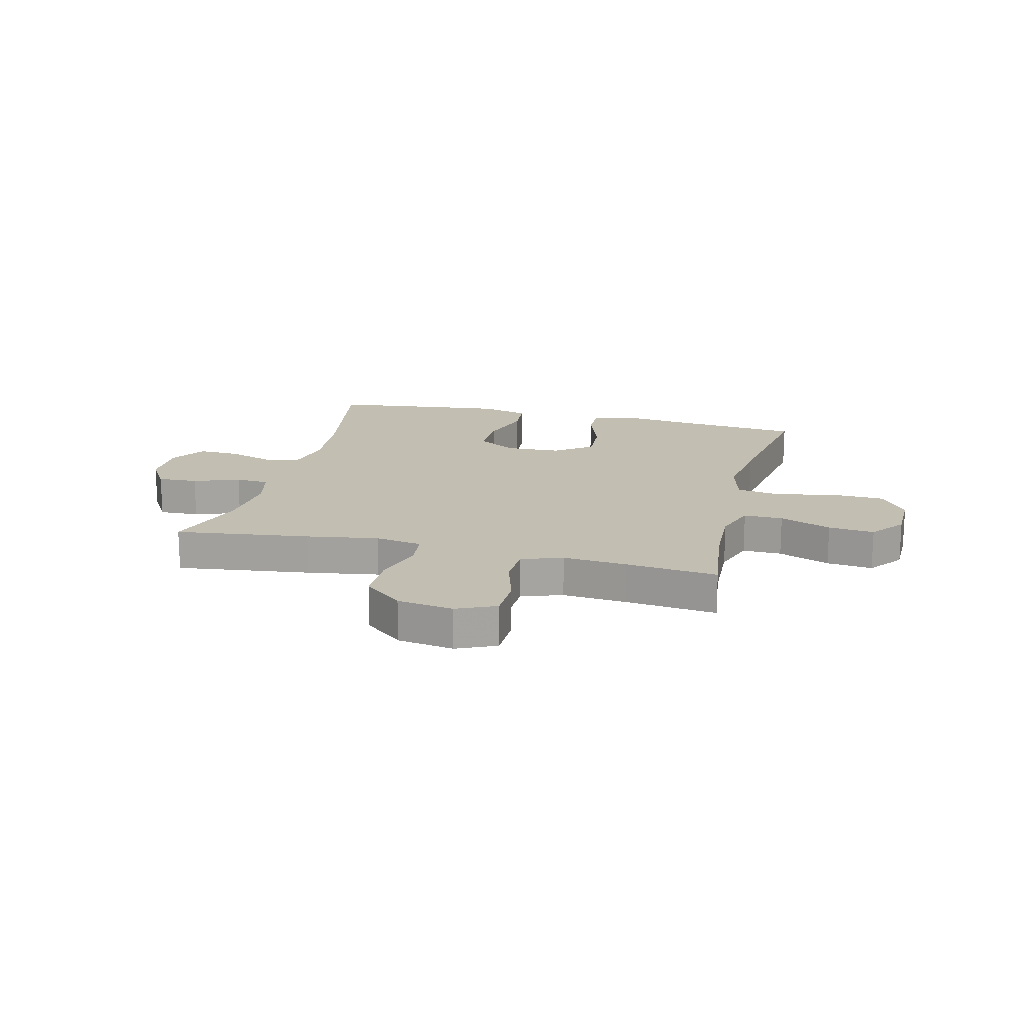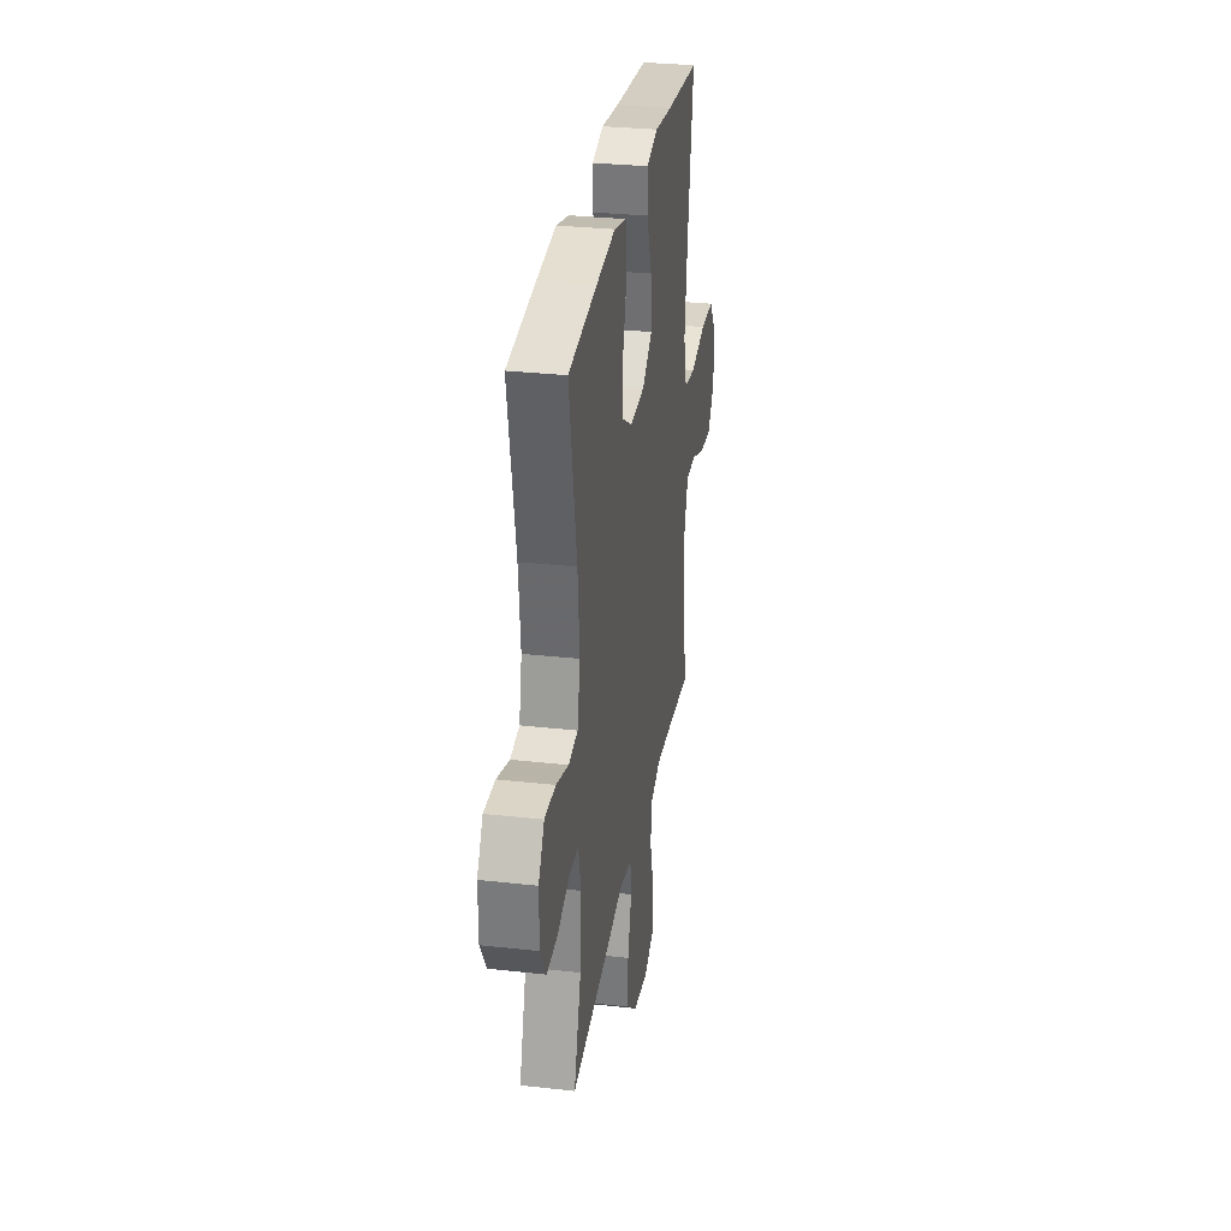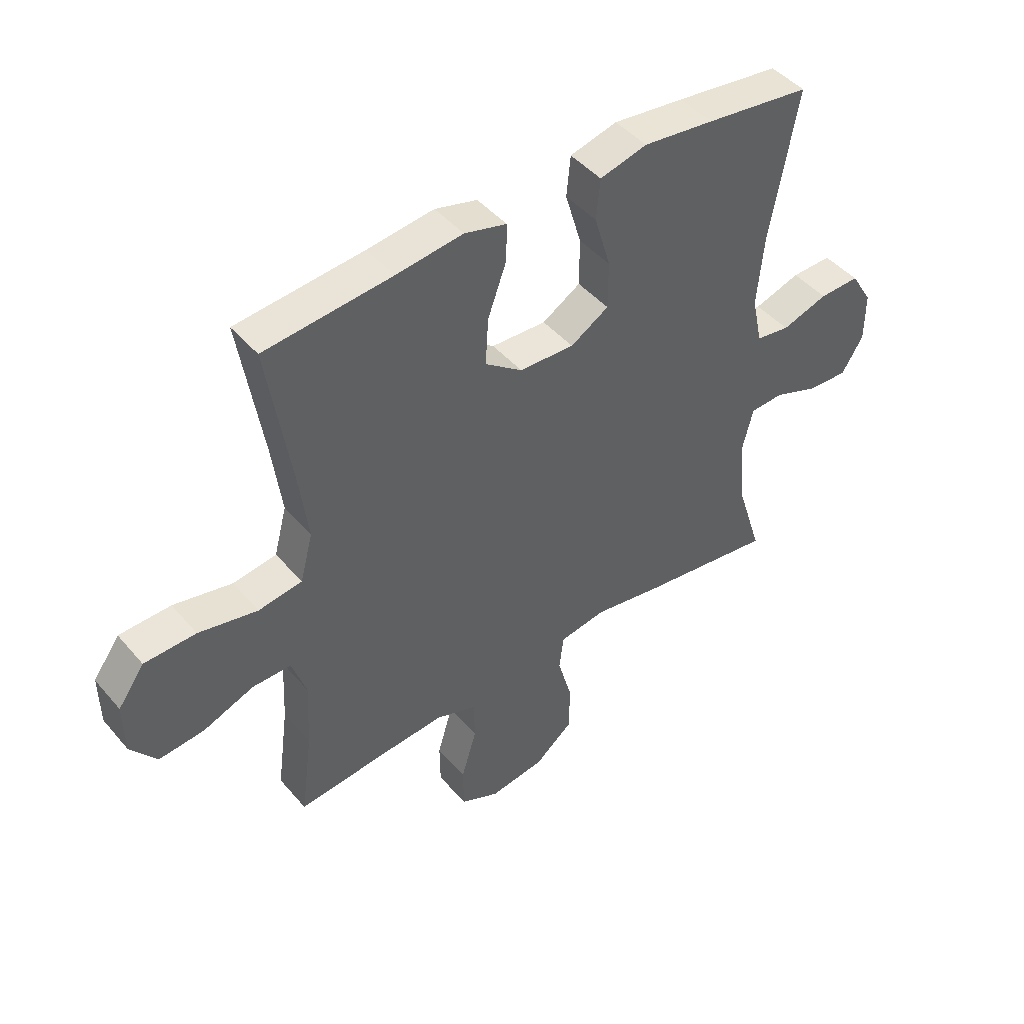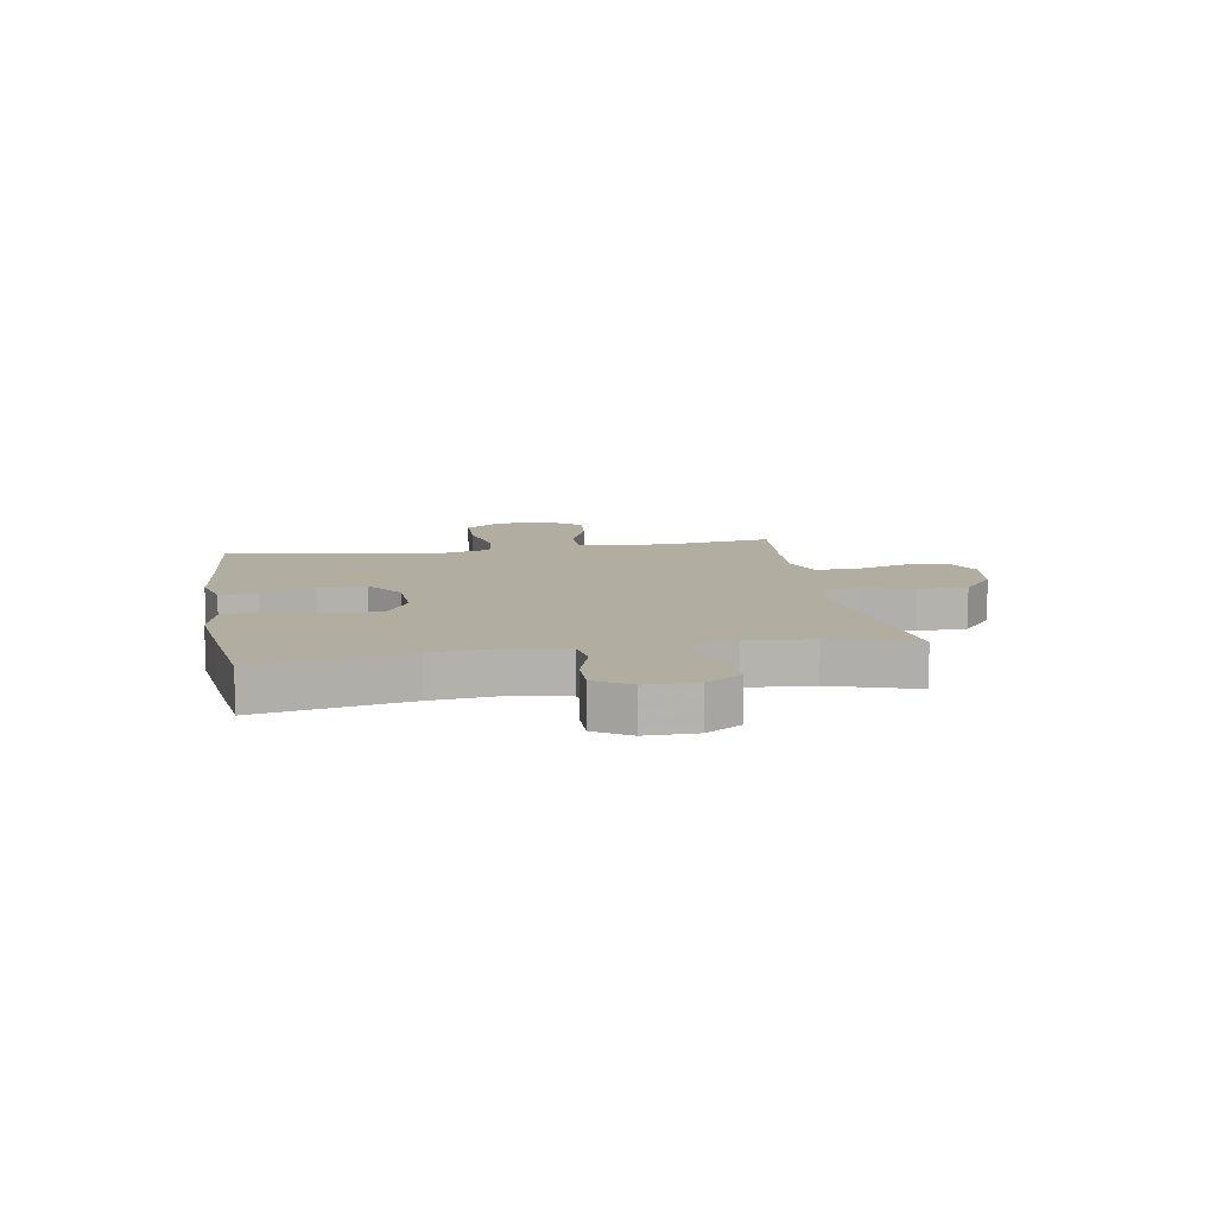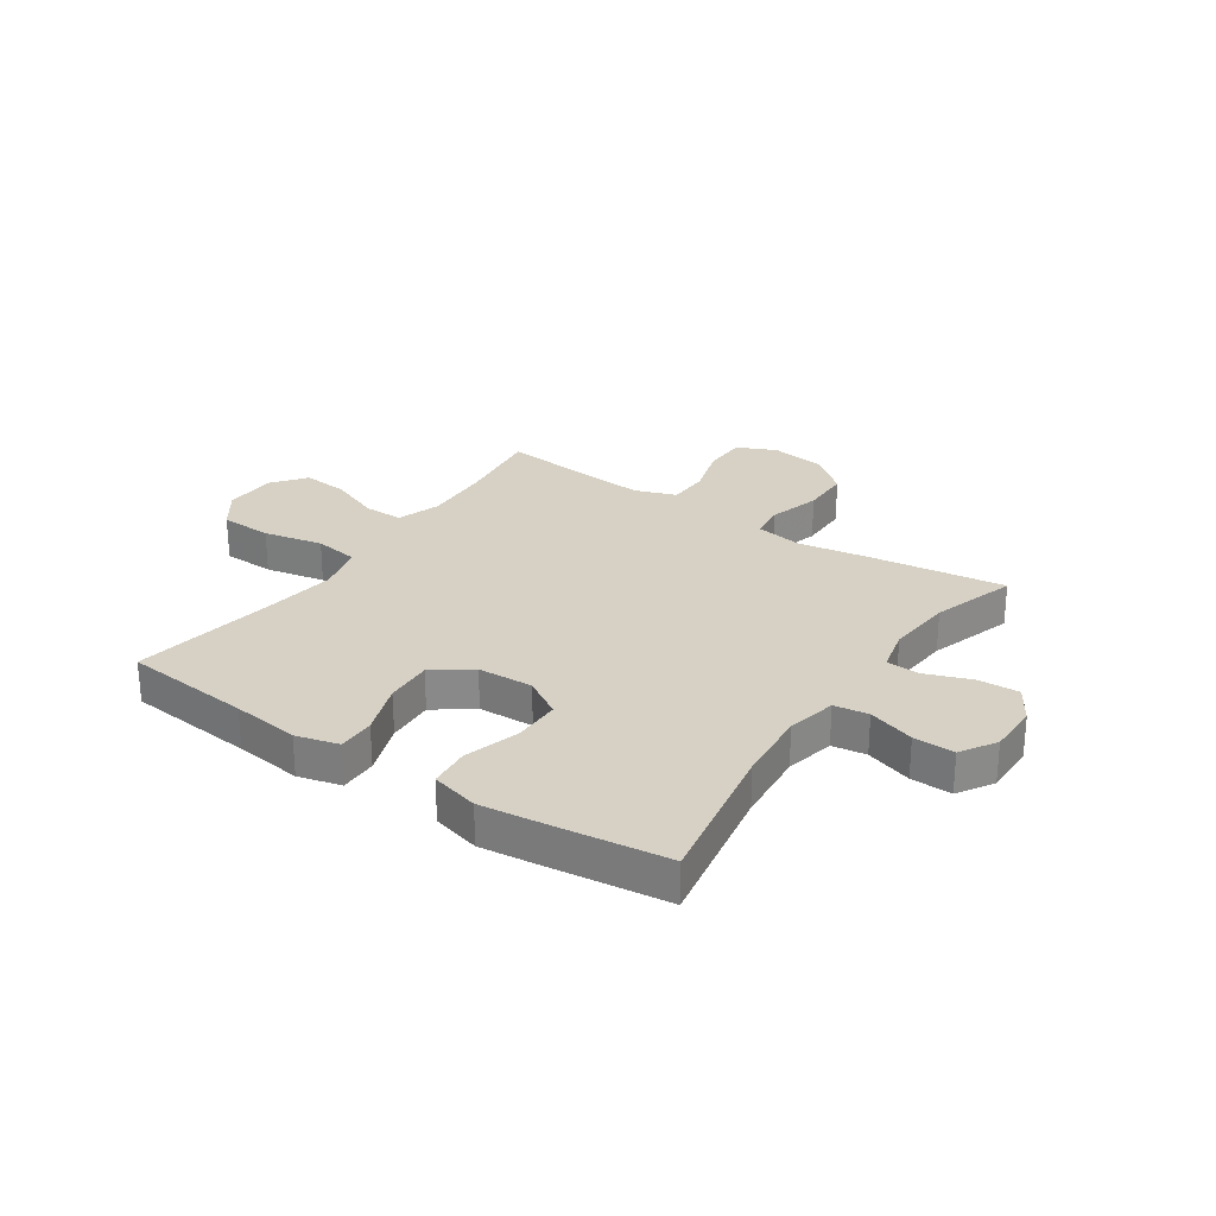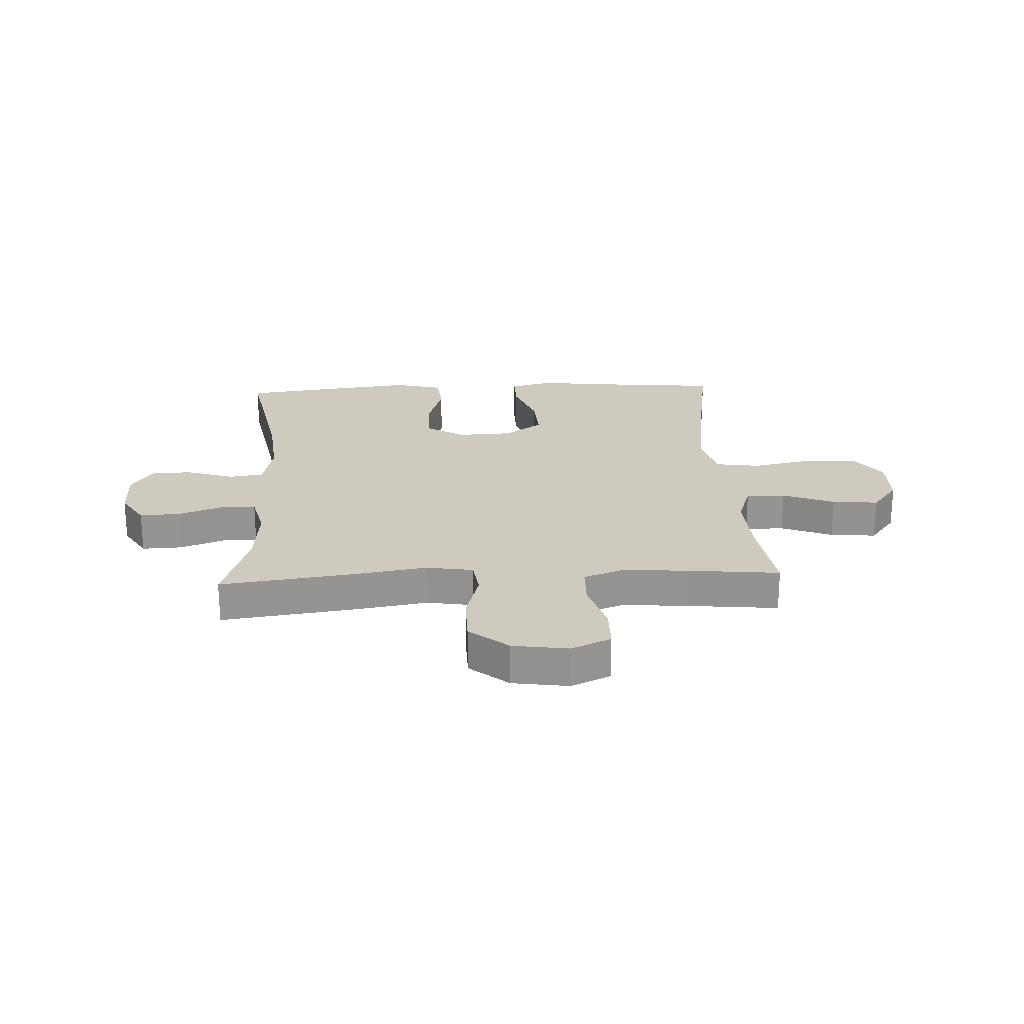
<metadata>
{"format":"obj","ext":"obj","renderer":"f3d","projection":"perspective","resolution":1024,"background":"white","views":[{"elev":17.1,"azim":-165.9,"up":"+Y"},{"elev":30.5,"azim":99.2,"up":"+Z"},{"elev":45.4,"azim":-37.7,"up":"+Z"},{"elev":10.4,"azim":80.1,"up":"+Y"},{"elev":27.0,"azim":34.2,"up":"+Y"},{"elev":23.2,"azim":177.2,"up":"+Y"}]}
</metadata>
<code>
v -0.5 0.07 0.5
v -0.271 0.07 0.522
v -0.151 0.07 0.537
v -0.075 0.07 0.517
v -0.076 0.07 0.45
v -0.11 0.07 0.356
v -0.115 0.07 0.271
v -0.048 0.07 0.222
v 0.051 0.07 0.218
v 0.12 0.07 0.26
v 0.12 0.07 0.346
v 0.091 0.07 0.444
v 0.098 0.07 0.517
v 0.183 0.07 0.539
v 0.311 0.07 0.524
v 0.5 0.07 0.5
v 0.451 0.07 0.234
v 0.439 0.07 0.103
v 0.458 0.07 0.015
v 0.519 0.07 0.006
v 0.602 0.07 0.033
v 0.675 0.07 0.035
v 0.714 0.07 -0.028
v 0.714 0.07 -0.119
v 0.675 0.07 -0.182
v 0.603 0.07 -0.179
v 0.521 0.07 -0.149
v 0.461 0.07 -0.152
v 0.442 0.07 -0.23
v 0.452 0.07 -0.349
v 0.5 0.07 -0.5
v 0.26 0.07 -0.468
v 0.132 0.07 -0.447
v 0.048 0.07 -0.461
v 0.04 0.07 -0.525
v 0.066 0.07 -0.617
v 0.065 0.07 -0.705
v -0.004 0.07 -0.762
v -0.104 0.07 -0.777
v -0.174 0.07 -0.745
v -0.175 0.07 -0.667
v -0.147 0.07 -0.573
v -0.149 0.07 -0.5
v -0.222 0.07 -0.474
v -0.336 0.07 -0.483
v -0.5 0.07 -0.5
v -0.479 0.07 -0.343
v -0.473 0.07 -0.221
v -0.499 0.07 -0.144
v -0.569 0.07 -0.145
v -0.661 0.07 -0.181
v -0.743 0.07 -0.189
v -0.79 0.07 -0.128
v -0.791 0.07 -0.035
v -0.743 0.07 0.032
v -0.65 0.07 0.035
v -0.544 0.07 0.013
v -0.465 0.07 0.025
v -0.442 0.07 0.112
v -0.459 0.07 0.241
v -0.5 0 0.5
v -0.271 0 0.522
v -0.151 0 0.537
v -0.075 0 0.517
v -0.076 0 0.45
v -0.11 0 0.356
v -0.115 0 0.271
v -0.048 0 0.222
v 0.051 0 0.218
v 0.12 0 0.26
v 0.12 0 0.346
v 0.091 0 0.444
v 0.098 0 0.517
v 0.183 0 0.539
v 0.311 0 0.524
v 0.5 0 0.5
v 0.451 0 0.234
v 0.439 0 0.103
v 0.458 0 0.015
v 0.519 0 0.006
v 0.602 0 0.033
v 0.675 0 0.035
v 0.714 0 -0.028
v 0.714 0 -0.119
v 0.675 0 -0.182
v 0.603 0 -0.179
v 0.521 0 -0.149
v 0.461 0 -0.152
v 0.442 0 -0.23
v 0.452 0 -0.349
v 0.5 0 -0.5
v 0.26 0 -0.468
v 0.132 0 -0.447
v 0.048 0 -0.461
v 0.04 0 -0.525
v 0.066 0 -0.617
v 0.065 0 -0.705
v -0.004 0 -0.762
v -0.104 0 -0.777
v -0.174 0 -0.745
v -0.175 0 -0.667
v -0.147 0 -0.573
v -0.149 0 -0.5
v -0.222 0 -0.474
v -0.336 0 -0.483
v -0.5 0 -0.5
v -0.479 0 -0.343
v -0.473 0 -0.221
v -0.499 0 -0.144
v -0.569 0 -0.145
v -0.661 0 -0.181
v -0.743 0 -0.189
v -0.79 0 -0.128
v -0.791 0 -0.035
v -0.743 0 0.032
v -0.65 0 0.035
v -0.544 0 0.013
v -0.465 0 0.025
v -0.442 0 0.112
v -0.459 0 0.241
f 55 56 57
f 54 55 57
f 53 54 57
f 52 53 57
f 51 52 57
f 50 51 57
f 49 50 57 58
f 48 49 58 59
f 45 46 47
f 47 48 59
f 45 47 59
f 44 45 59
f 40 41 42
f 39 40 42
f 38 39 42
f 37 38 42
f 36 37 42
f 35 36 42
f 34 35 42 43
f 30 31 32 33
f 29 30 33 34
f 44 59 60
f 43 44 60
f 34 43 60
f 29 34 60
f 28 29 60
f 25 26 27
f 24 25 27
f 23 24 27
f 22 23 27
f 21 22 27
f 20 21 27
f 15 16 17
f 14 15 17
f 13 14 17
f 12 13 17
f 11 12 17
f 10 11 17 18
f 9 10 18 19
f 4 5 6
f 3 4 6
f 2 3 6
f 2 6 7
f 1 2 7
f 60 1 7 8
f 19 20 27 28
f 8 9 19 28
f 8 28 60
f 117 116 115
f 117 115 114
f 117 114 113
f 117 113 112
f 117 112 111
f 117 111 110
f 118 117 110 109
f 119 118 109 108
f 107 106 105
f 119 108 107
f 119 107 105
f 119 105 104
f 102 101 100
f 102 100 99
f 102 99 98
f 102 98 97
f 102 97 96
f 102 96 95
f 103 102 95 94
f 93 92 91 90
f 94 93 90 89
f 120 119 104
f 120 104 103
f 120 103 94
f 120 94 89
f 120 89 88
f 87 86 85
f 87 85 84
f 87 84 83
f 87 83 82
f 87 82 81
f 87 81 80
f 77 76 75
f 77 75 74
f 77 74 73
f 77 73 72
f 77 72 71
f 78 77 71 70
f 79 78 70 69
f 66 65 64
f 66 64 63
f 66 63 62
f 67 66 62
f 67 62 61
f 68 67 61 120
f 88 87 80 79
f 88 79 69 68
f 120 88 68
f 1 61 62 2
f 2 62 63 3
f 3 63 64 4
f 4 64 65 5
f 5 65 66 6
f 6 66 67 7
f 7 67 68 8
f 8 68 69 9
f 9 69 70 10
f 10 70 71 11
f 11 71 72 12
f 12 72 73 13
f 13 73 74 14
f 14 74 75 15
f 15 75 76 16
f 16 76 77 17
f 17 77 78 18
f 18 78 79 19
f 19 79 80 20
f 20 80 81 21
f 21 81 82 22
f 22 82 83 23
f 23 83 84 24
f 24 84 85 25
f 25 85 86 26
f 26 86 87 27
f 27 87 88 28
f 28 88 89 29
f 29 89 90 30
f 30 90 91 31
f 31 91 92 32
f 32 92 93 33
f 33 93 94 34
f 34 94 95 35
f 35 95 96 36
f 36 96 97 37
f 37 97 98 38
f 38 98 99 39
f 39 99 100 40
f 40 100 101 41
f 41 101 102 42
f 42 102 103 43
f 43 103 104 44
f 44 104 105 45
f 45 105 106 46
f 46 106 107 47
f 47 107 108 48
f 48 108 109 49
f 49 109 110 50
f 50 110 111 51
f 51 111 112 52
f 52 112 113 53
f 53 113 114 54
f 54 114 115 55
f 55 115 116 56
f 56 116 117 57
f 57 117 118 58
f 58 118 119 59
f 59 119 120 60
f 60 120 61 1

</code>
